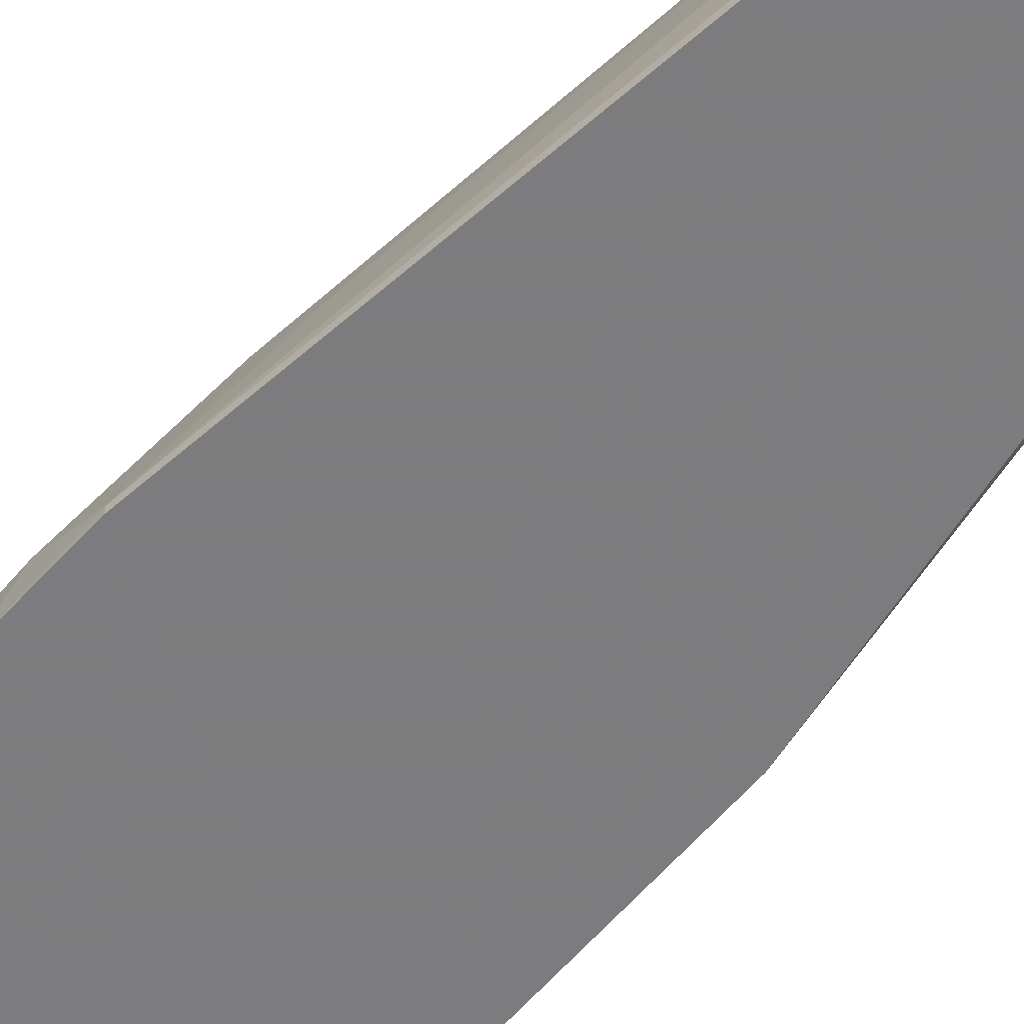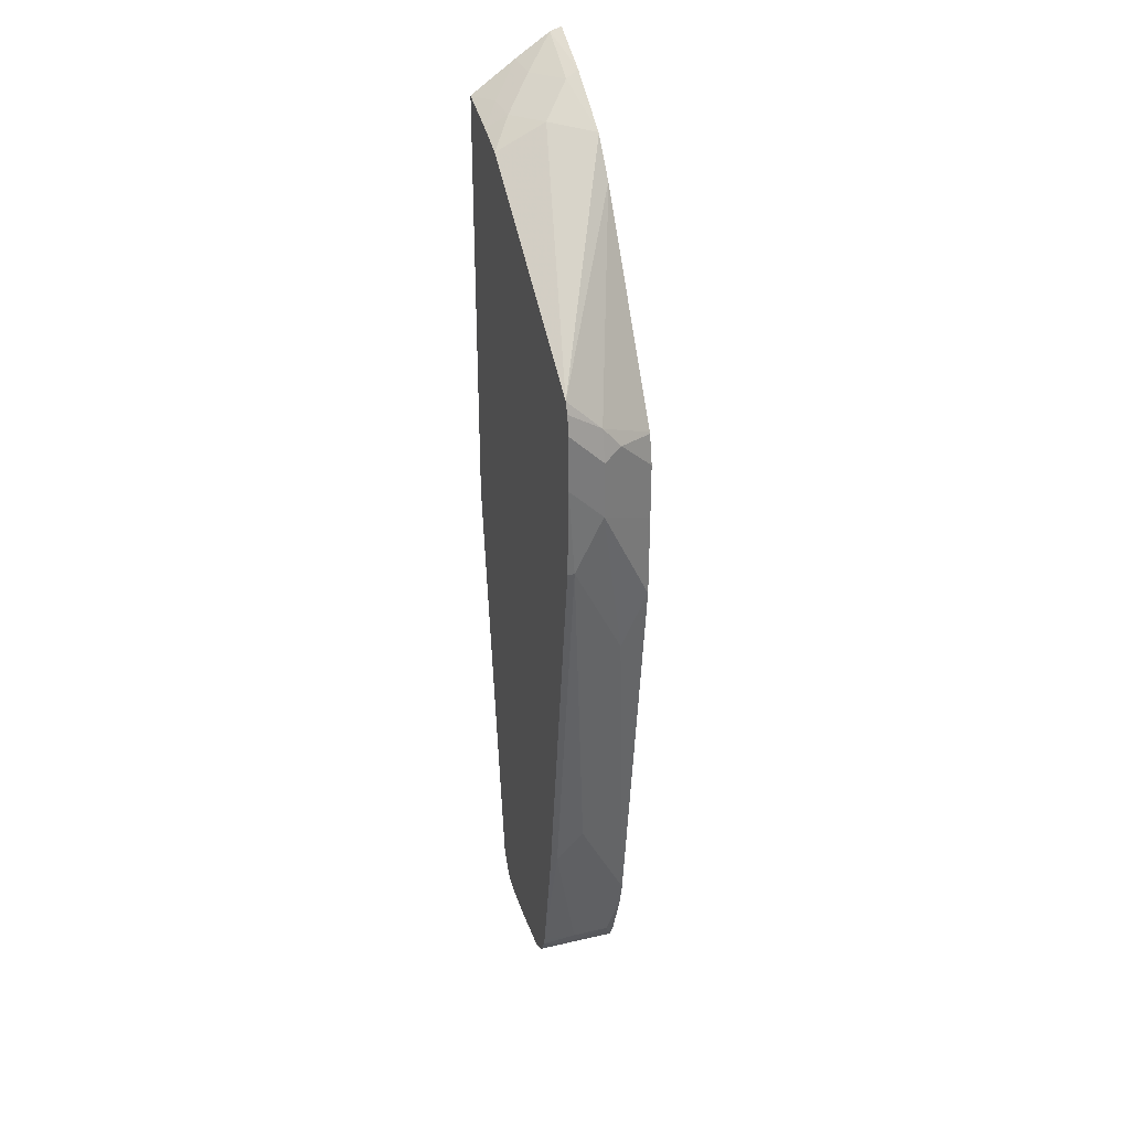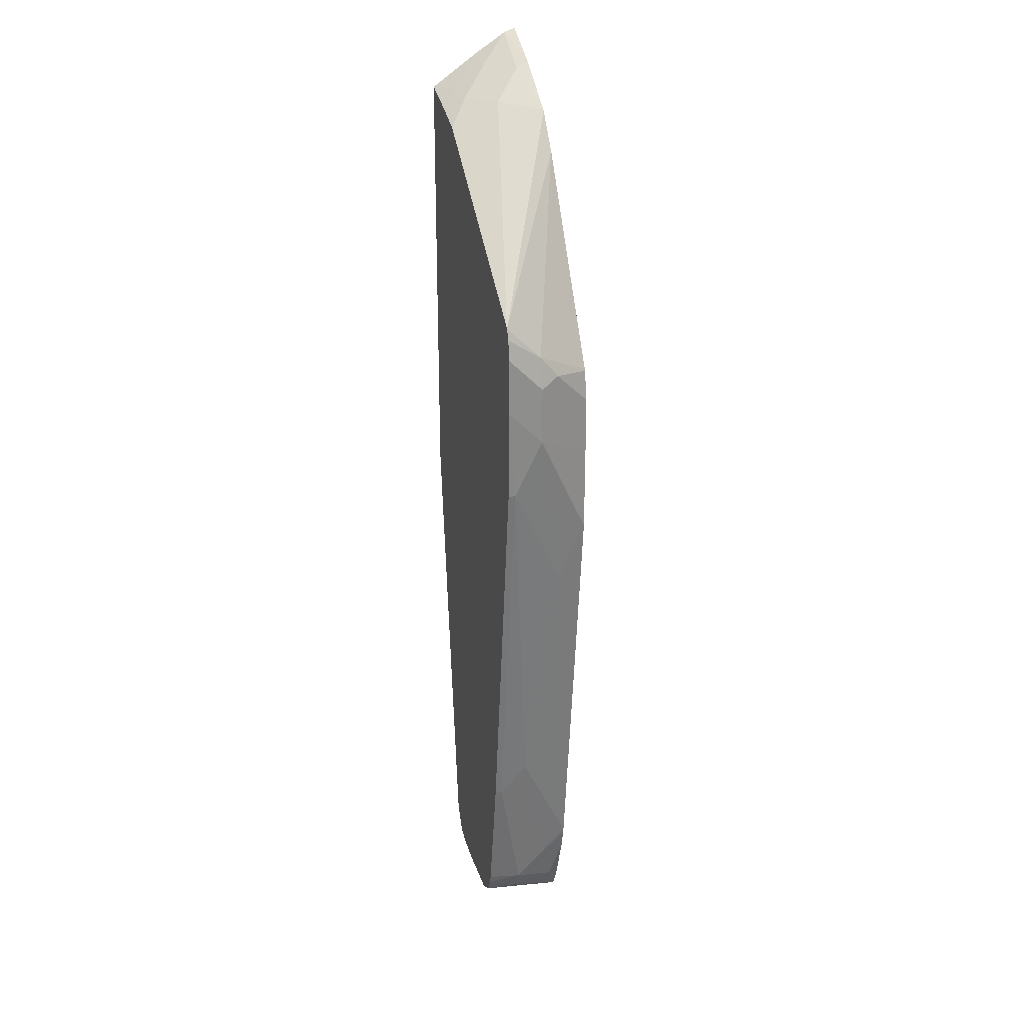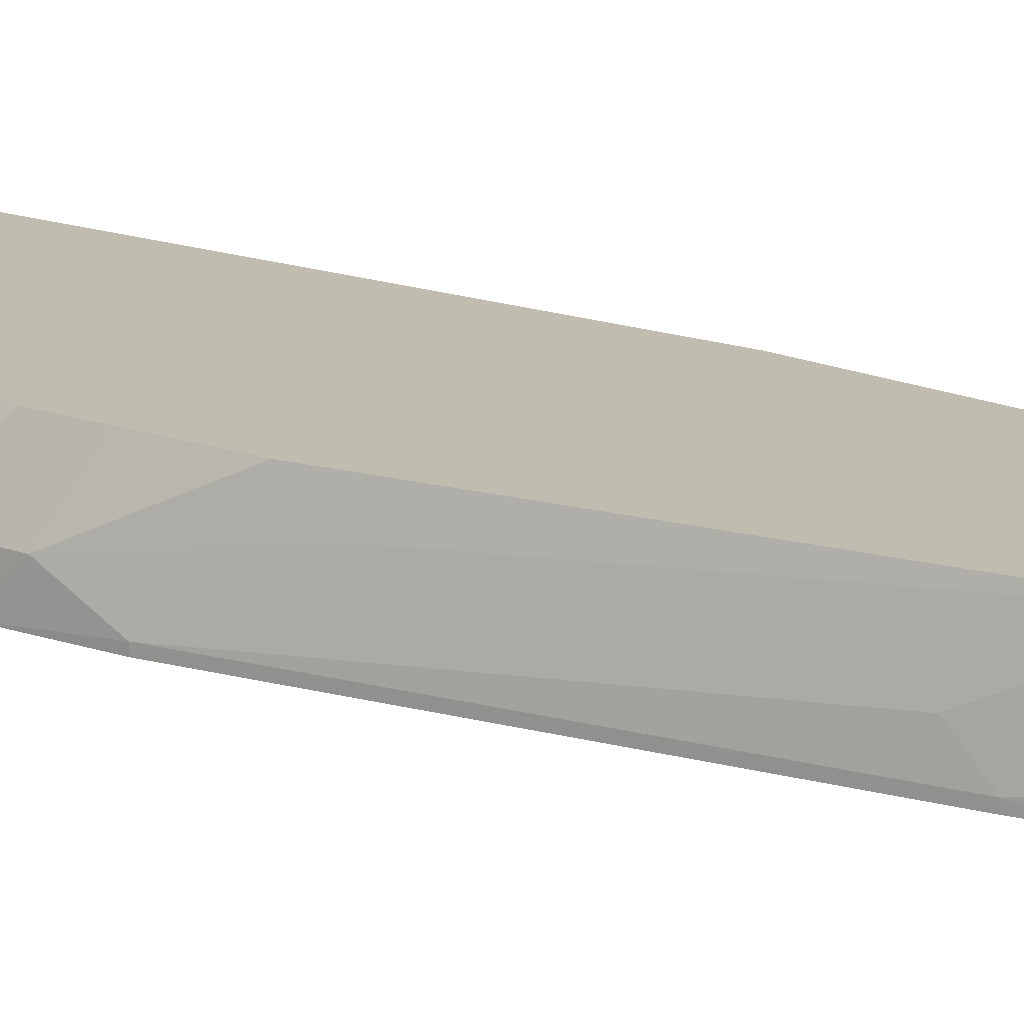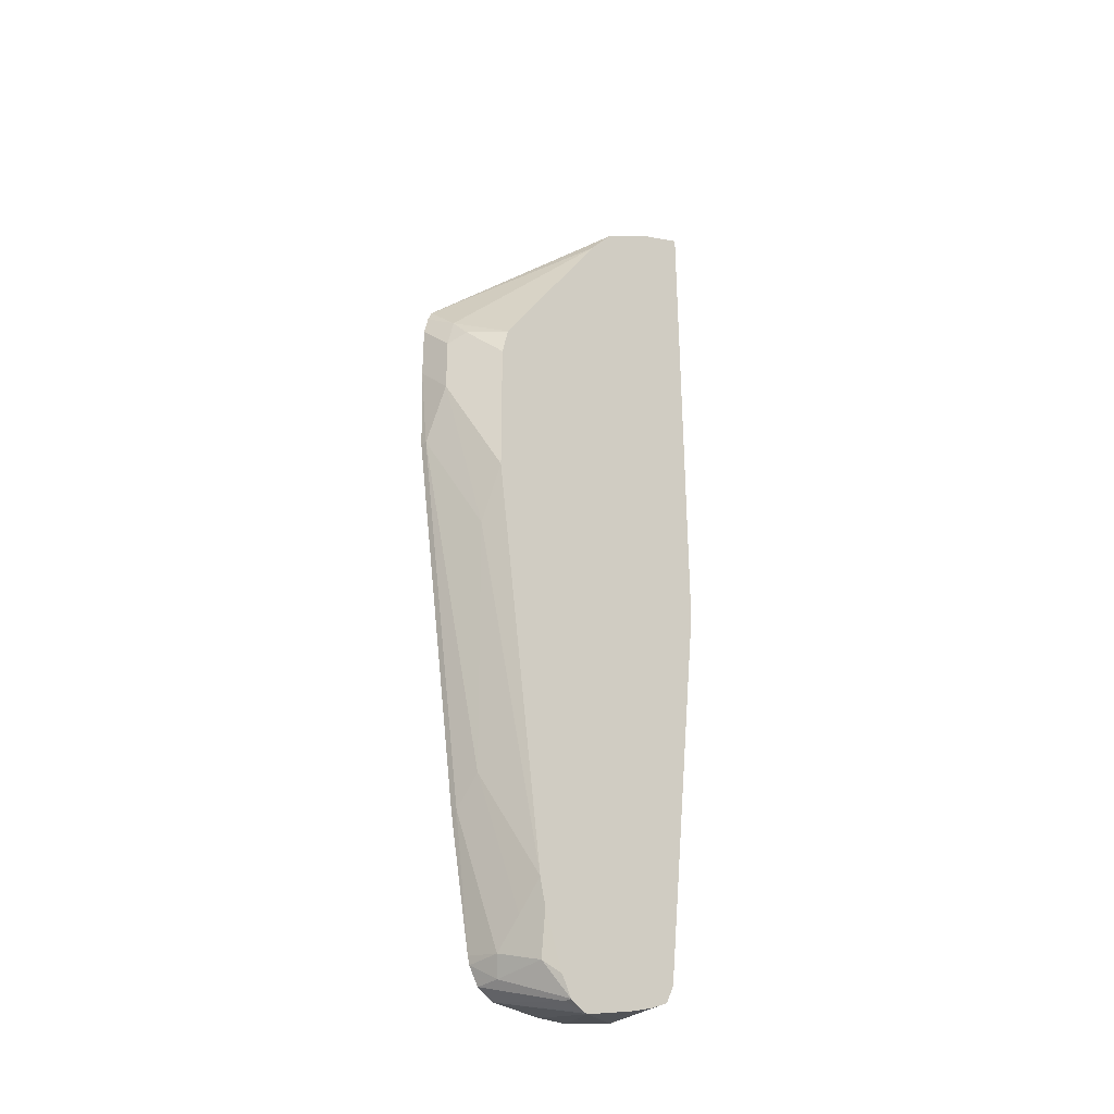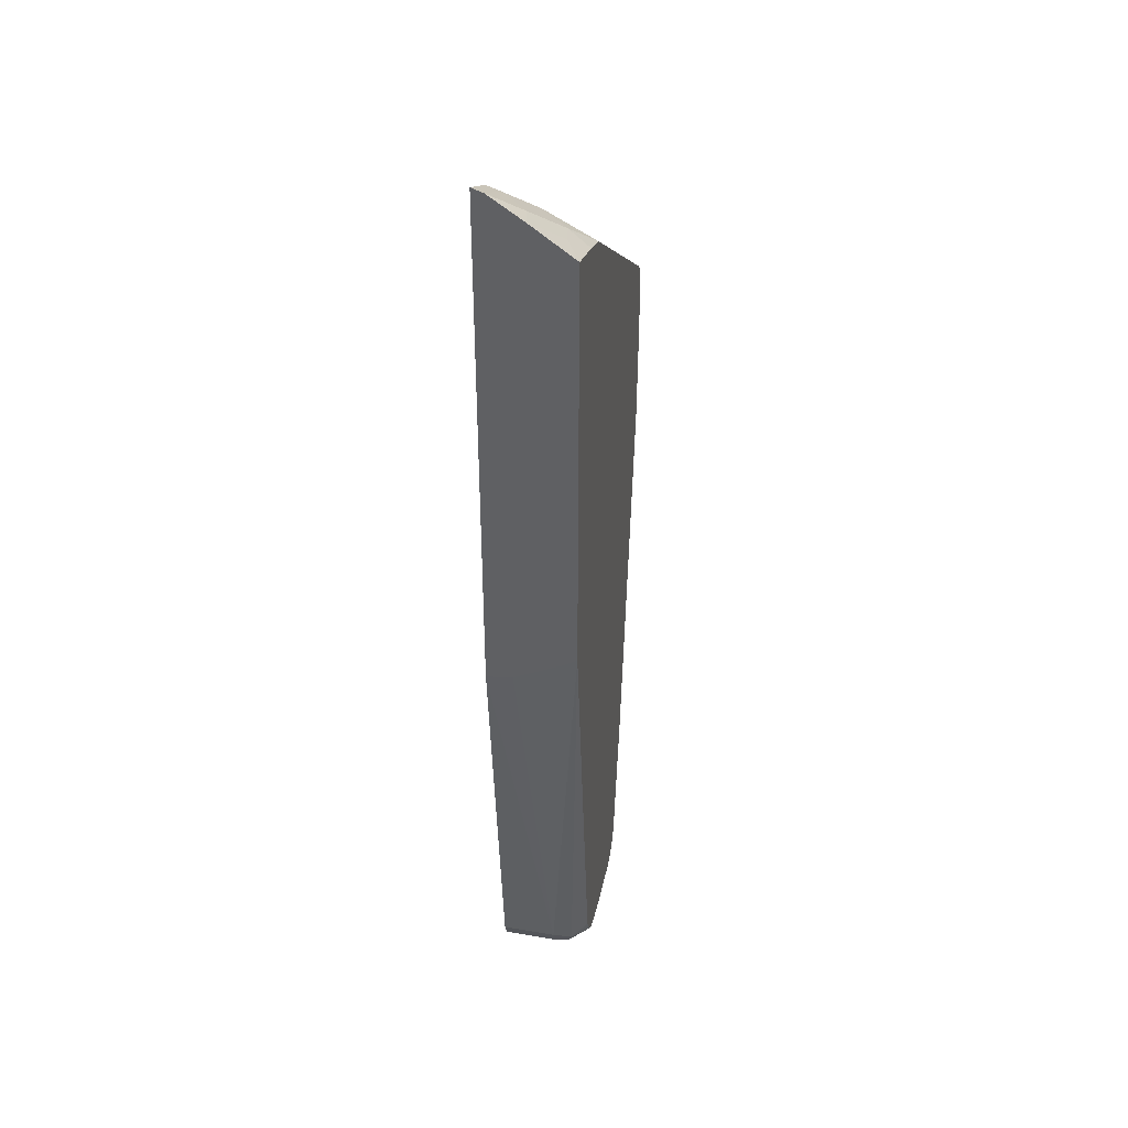
<metadata>
{"format":"obj","ext":"obj","renderer":"f3d","projection":"perspective","resolution":1024,"background":"white","views":[{"elev":-58.9,"azim":140.3,"up":"+Y"},{"elev":33.0,"azim":72.3,"up":"+Z"},{"elev":25.1,"azim":74.4,"up":"+Z"},{"elev":16.3,"azim":127.3,"up":"+Y"},{"elev":-33.5,"azim":135.9,"up":"+Z"},{"elev":39.0,"azim":-78.1,"up":"+Z"}]}
</metadata>
<code>
v 0.2547 0.2287 0.5665
v 0.2547 0.221 0.5639
v 0.2896 0.2287 0.5496
v 0.2547 0.2287 0.2077
v 0.2547 0.1983 0.5489
v 0.2551 0.1977 0.5484
v 0.2726 0.2009 0.5452
v 0.2918 0.22 0.5452
v 0.3306 0.2287 0.5232
v 0.287 0.2287 -0.0765
v 0.287 0.1913 -0.0765
v 0.2547 0.2104 0.2105
v 0.2547 0.1674 0.5272
v 0.2742 0.1786 0.5293
v 0.2918 0.1818 0.5261
v 0.3109 0.2009 0.5261
v 0.4556 0.1674 0.4083
v 0.3313 0.2287 0.5226
v 0.2931 0.2287 -0.0887
v 0.2934 0.1913 -0.08923
v 0.2965 0.1818 -0.09083
v 0.2934 0.1786 -0.0829
v 0.2547 0.1674 0.2331
v 0.2547 0.1762 0.2275
v 0.2878 0.1674 0.5172
v 0.3097 0.1674 0.5094
v 0.4585 0.1674 0.4009
v 0.4544 0.1913 0.385
v 0.3505 0.2287 0.4982
v 0.2934 0.2287 -0.08923
v 0.3055 0.2287 -0.09537
v 0.3108 0.1674 -0.08963
v 0.3073 0.1674 -0.0861
v 0.3061 0.1913 -0.09563
v 0.3253 0.1722 -0.09563
v 0.3205 0.1674 -0.09323
v 0.2989 0.1674 -0.07177
v 0.4615 0.1674 0.3873
v 0.4592 0.1913 0.3635
v 0.4528 0.2041 0.3699
v 0.4355 0.2287 0.3663
v 0.3061 0.2287 -0.09563
v 0.3244 0.2287 -0.1025
v 0.3626 0.2287 -0.1144
v 0.3253 0.1674 -0.09383
v 0.3444 0.1674 -0.09563
v 0.4615 0.1674 0.3491
v 0.4592 0.1913 0.3252
v 0.4464 0.2168 0.3571
v 0.4405 0.2287 0.3452
v 0.436 0.2287 0.3653
v 0.3635 0.2287 -0.1144
v 0.3826 0.1674 -0.09563
v 0.4592 0.1674 0.287
v 0.4592 0.1722 0.287
v 0.4405 0.2287 0.307
v 0.4464 0.2168 0.3188
v 0.44 0.2104 0.2105
v 0.44 0.2287 0.2487
v 0.3652 0.2287 -0.1139
v 0.3763 0.2232 -0.1084
v 0.3921 0.1674 -0.0909
v 0.4209 0.1674 0.0192
v 0.4209 0.1722 0.0192
v 0.4209 0.1913 0.03832
v 0.4018 0.2287 -0.03825
v 0.3763 0.2287 -0.1084
v 0.3954 0.1674 -0.08923
v 0.418 0.1674 0.002935
v 0.4041 0.1674 -0.07177
v 0.4018 0.1913 -0.0765
v 0.4018 0.2104 -0.05738
v 0.4009 0.2287 -0.04252
v 0.3835 0.2287 -0.09477
v 0.3922 0.22 -0.08603
v 0.3954 0.1849 -0.08923
v 0.4027 0.1674 -0.07744
v 0.3974 0.2287 -0.05651
f 34 42 43
f 35 46 45
f 34 43 44
f 34 44 35
f 35 45 36
f 35 44 46
f 38 47 48
f 40 50 51
f 39 48 57
f 39 57 49
f 39 49 40
f 40 49 50
f 44 52 53
f 40 51 41
f 31 42 34
f 38 48 39
f 28 41 29
f 17 29 18
f 28 39 40
f 44 53 46
f 17 27 28
f 17 28 29
f 19 30 20
f 20 30 31
f 20 31 21
f 21 32 33
f 28 40 41
f 21 33 22
f 21 34 35
f 21 35 36
f 21 36 32
f 22 33 37
f 22 37 23
f 27 38 28
f 28 38 39
f 21 31 34
f 47 54 55
f 71 78 72
f 48 56 57
f 64 70 71
f 64 71 65
f 65 71 72
f 65 72 66
f 66 72 73
f 67 74 75
f 67 75 76
f 68 76 77
f 70 77 71
f 71 77 76
f 71 76 75
f 71 75 78
f 72 78 73
f 74 78 75
f 16 26 17
f 64 69 70
f 63 69 64
f 61 76 68
f 61 67 76
f 48 55 58
f 48 58 59
f 48 59 56
f 49 57 56
f 49 56 50
f 52 60 53
f 53 60 61
f 47 55 48
f 53 61 62
f 54 64 55
f 55 64 65
f 55 65 58
f 58 65 66
f 58 66 59
f 60 67 61
f 61 68 62
f 54 63 64
f 15 26 16
f 1 78 74
f 14 25 15
f 1 31 30
f 1 30 19
f 1 19 10
f 1 10 4
f 1 4 12
f 1 12 24
f 1 24 23
f 1 23 13
f 1 13 5
f 1 5 2
f 2 5 6
f 2 6 7
f 2 7 8
f 2 8 3
f 3 8 9
f 1 42 31
f 4 10 11
f 1 43 42
f 1 52 44
f 1 2 3
f 1 3 9
f 1 9 18
f 1 18 29
f 1 29 41
f 1 41 51
f 1 51 50
f 1 50 56
f 1 56 59
f 1 66 73
f 1 73 78
f 15 25 26
f 1 74 67
f 1 67 60
f 1 60 52
f 1 44 43
f 4 11 12
f 1 59 66
f 6 14 7
f 13 45 46
f 13 46 53
f 13 53 62
f 13 62 68
f 13 68 77
f 13 77 70
f 13 70 69
f 13 69 63
f 13 63 54
f 13 47 38
f 13 38 27
f 13 27 17
f 13 17 26
f 13 26 25
f 5 13 6
f 13 36 45
f 13 32 36
f 13 54 47
f 13 37 33
f 6 13 14
f 13 33 32
f 7 14 15
f 7 15 16
f 7 16 8
f 9 16 17
f 9 17 18
f 10 19 11
f 8 16 9
f 11 20 21
f 13 23 37
f 11 21 22
f 11 22 23
f 11 23 24
f 11 24 12
f 11 19 20
f 13 25 14

</code>
